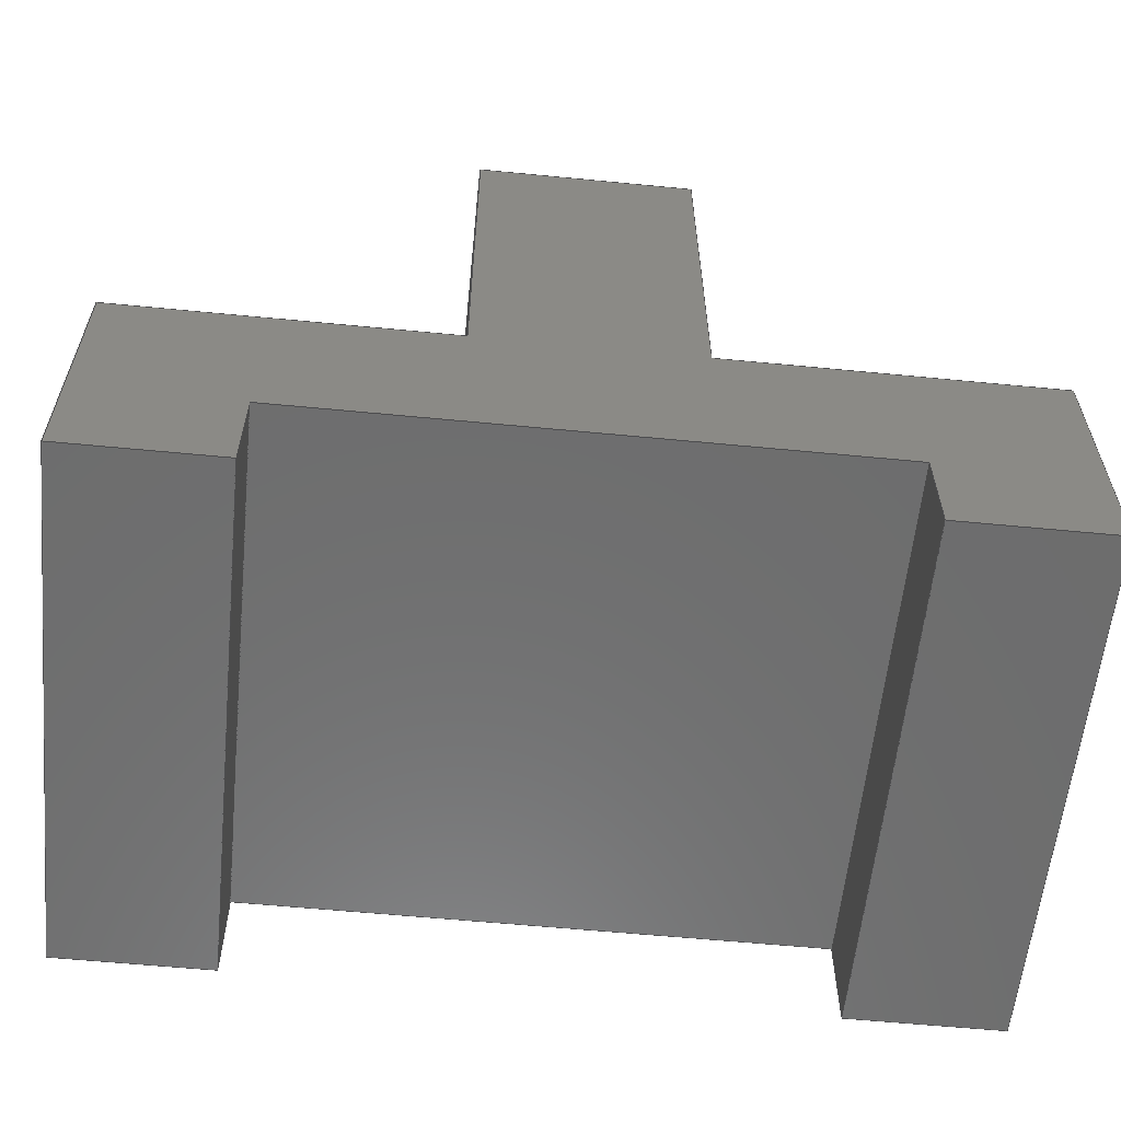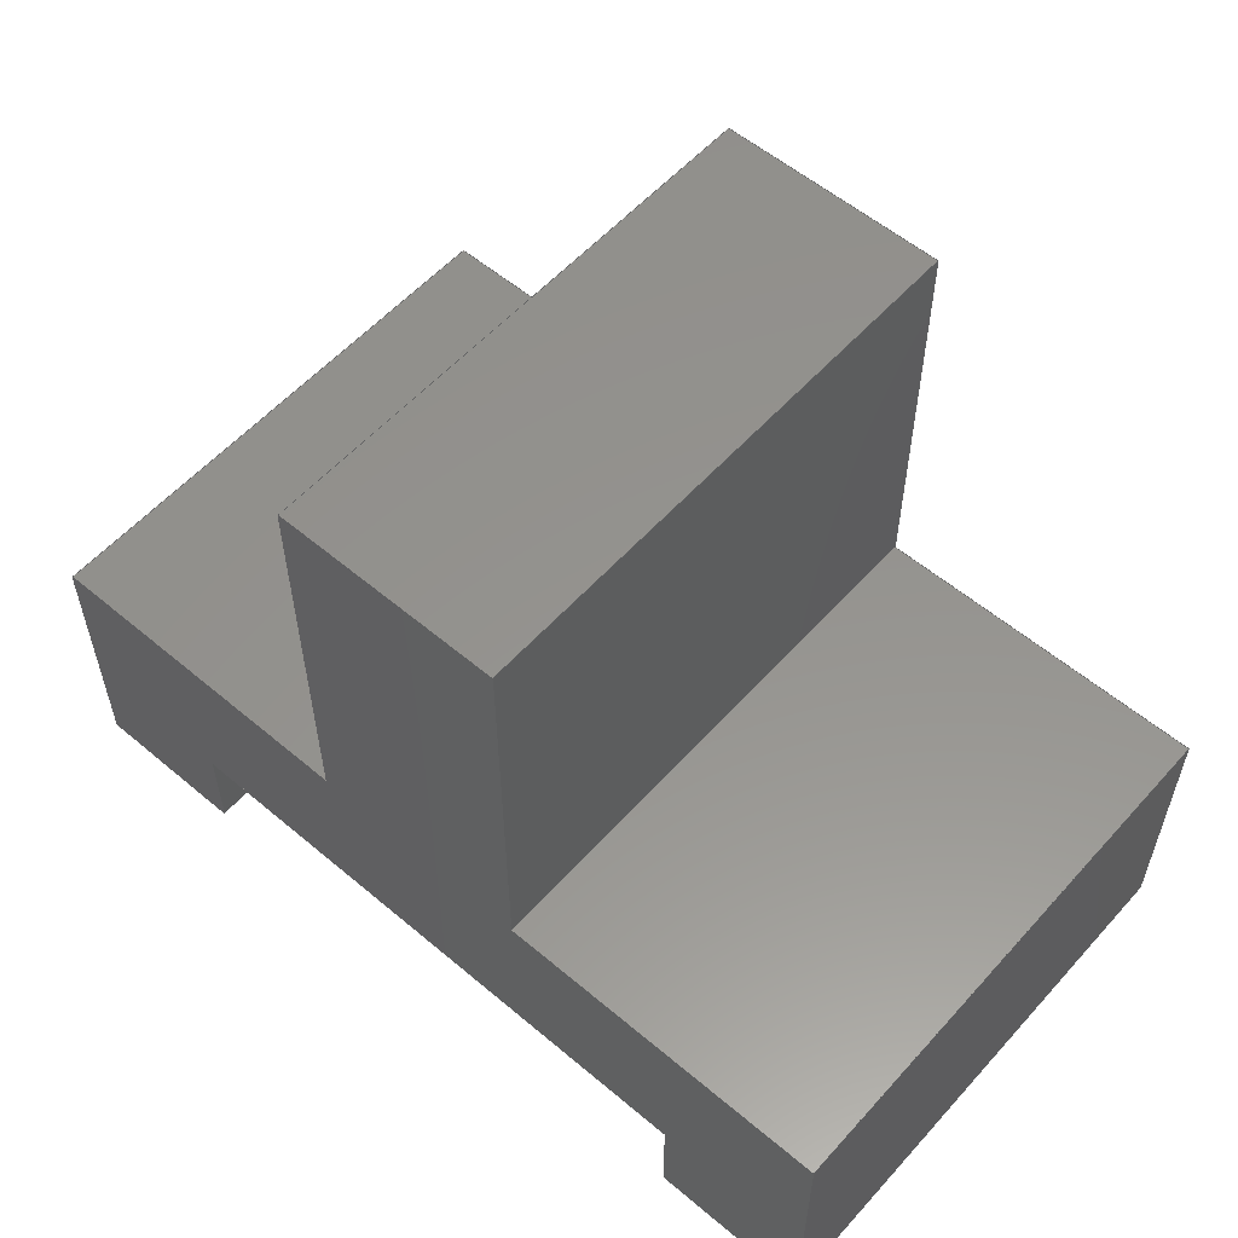
<metadata>
{"format":"step","ext":"step","renderer":"f3d","projection":"perspective","resolution":1024,"background":"white","views":[{"elev":-59.5,"azim":174.3,"up":"+Y"},{"elev":56.7,"azim":41.3,"up":"+Y"}]}
</metadata>
<code>
ISO-10303-21;
DATA;
#1=MECHANICAL_DESIGN_GEOMETRIC_PRESENTATION_REPRESENTATION('',(#4),#438);
#2=SHAPE_REPRESENTATION_RELATIONSHIP('SRR','None',#445,#3);
#3=ADVANCED_BREP_SHAPE_REPRESENTATION('',(#5),#437);
#4=STYLED_ITEM('',(#455),#5);
#5=MANIFOLD_SOLID_BREP('Body1',#266);
#6=FACE_OUTER_BOUND('',#20,.T.);
#7=FACE_OUTER_BOUND('',#21,.T.);
#8=FACE_OUTER_BOUND('',#22,.T.);
#9=FACE_OUTER_BOUND('',#23,.T.);
#10=FACE_OUTER_BOUND('',#24,.T.);
#11=FACE_OUTER_BOUND('',#25,.T.);
#12=FACE_OUTER_BOUND('',#26,.T.);
#13=FACE_OUTER_BOUND('',#27,.T.);
#14=FACE_OUTER_BOUND('',#28,.T.);
#15=FACE_OUTER_BOUND('',#29,.T.);
#16=FACE_OUTER_BOUND('',#30,.T.);
#17=FACE_OUTER_BOUND('',#31,.T.);
#18=FACE_OUTER_BOUND('',#32,.T.);
#19=FACE_OUTER_BOUND('',#33,.T.);
#20=EDGE_LOOP('',(#166,#167,#168,#169));
#21=EDGE_LOOP('',(#170,#171,#172,#173));
#22=EDGE_LOOP('',(#174,#175,#176,#177));
#23=EDGE_LOOP('',(#178,#179,#180,#181));
#24=EDGE_LOOP('',(#182,#183,#184,#185));
#25=EDGE_LOOP('',(#186,#187,#188,#189));
#26=EDGE_LOOP('',(#190,#191,#192,#193));
#27=EDGE_LOOP('',(#194,#195,#196,#197));
#28=EDGE_LOOP('',(#198,#199,#200,#201));
#29=EDGE_LOOP('',(#202,#203,#204,#205,#206,#207,#208,#209,#210,#211,#212,
#213));
#30=EDGE_LOOP('',(#214,#215,#216,#217));
#31=EDGE_LOOP('',(#218,#219,#220,#221));
#32=EDGE_LOOP('',(#222,#223,#224,#225,#226,#227,#228,#229,#230,#231,#232,
#233));
#33=EDGE_LOOP('',(#234,#235,#236,#237));
#34=LINE('',#364,#70);
#35=LINE('',#366,#71);
#36=LINE('',#368,#72);
#37=LINE('',#369,#73);
#38=LINE('',#372,#74);
#39=LINE('',#374,#75);
#40=LINE('',#375,#76);
#41=LINE('',#378,#77);
#42=LINE('',#380,#78);
#43=LINE('',#381,#79);
#44=LINE('',#384,#80);
#45=LINE('',#386,#81);
#46=LINE('',#387,#82);
#47=LINE('',#391,#83);
#48=LINE('',#393,#84);
#49=LINE('',#395,#85);
#50=LINE('',#396,#86);
#51=LINE('',#400,#87);
#52=LINE('',#402,#88);
#53=LINE('',#404,#89);
#54=LINE('',#405,#90);
#55=LINE('',#407,#91);
#56=LINE('',#408,#92);
#57=LINE('',#411,#93);
#58=LINE('',#413,#94);
#59=LINE('',#414,#95);
#60=LINE('',#417,#96);
#61=LINE('',#419,#97);
#62=LINE('',#420,#98);
#63=LINE('',#423,#99);
#64=LINE('',#424,#100);
#65=LINE('',#425,#101);
#66=LINE('',#428,#102);
#67=LINE('',#429,#103);
#68=LINE('',#431,#104);
#69=LINE('',#433,#105);
#70=VECTOR('',#298,1);
#71=VECTOR('',#299,1);
#72=VECTOR('',#300,1);
#73=VECTOR('',#301,1);
#74=VECTOR('',#304,1);
#75=VECTOR('',#305,1);
#76=VECTOR('',#306,1);
#77=VECTOR('',#309,1);
#78=VECTOR('',#310,1);
#79=VECTOR('',#311,1);
#80=VECTOR('',#314,1);
#81=VECTOR('',#315,1);
#82=VECTOR('',#316,1);
#83=VECTOR('',#319,1);
#84=VECTOR('',#320,1);
#85=VECTOR('',#321,1);
#86=VECTOR('',#322,1);
#87=VECTOR('',#325,1);
#88=VECTOR('',#326,1);
#89=VECTOR('',#327,1);
#90=VECTOR('',#328,1);
#91=VECTOR('',#331,1);
#92=VECTOR('',#332,1);
#93=VECTOR('',#335,1);
#94=VECTOR('',#336,1);
#95=VECTOR('',#337,1);
#96=VECTOR('',#340,1);
#97=VECTOR('',#341,1);
#98=VECTOR('',#342,1);
#99=VECTOR('',#345,1);
#100=VECTOR('',#346,1);
#101=VECTOR('',#347,1);
#102=VECTOR('',#350,1);
#103=VECTOR('',#351,1);
#104=VECTOR('',#354,1);
#105=VECTOR('',#357,1);
#106=VERTEX_POINT('',#362);
#107=VERTEX_POINT('',#363);
#108=VERTEX_POINT('',#365);
#109=VERTEX_POINT('',#367);
#110=VERTEX_POINT('',#371);
#111=VERTEX_POINT('',#373);
#112=VERTEX_POINT('',#377);
#113=VERTEX_POINT('',#379);
#114=VERTEX_POINT('',#383);
#115=VERTEX_POINT('',#385);
#116=VERTEX_POINT('',#389);
#117=VERTEX_POINT('',#390);
#118=VERTEX_POINT('',#392);
#119=VERTEX_POINT('',#394);
#120=VERTEX_POINT('',#398);
#121=VERTEX_POINT('',#399);
#122=VERTEX_POINT('',#401);
#123=VERTEX_POINT('',#403);
#124=VERTEX_POINT('',#410);
#125=VERTEX_POINT('',#412);
#126=VERTEX_POINT('',#416);
#127=VERTEX_POINT('',#418);
#128=VERTEX_POINT('',#422);
#129=VERTEX_POINT('',#427);
#130=EDGE_CURVE('',#106,#107,#34,.T.);
#131=EDGE_CURVE('',#108,#106,#35,.T.);
#132=EDGE_CURVE('',#109,#108,#36,.T.);
#133=EDGE_CURVE('',#107,#109,#37,.T.);
#134=EDGE_CURVE('',#110,#108,#38,.T.);
#135=EDGE_CURVE('',#111,#110,#39,.T.);
#136=EDGE_CURVE('',#109,#111,#40,.T.);
#137=EDGE_CURVE('',#112,#110,#41,.T.);
#138=EDGE_CURVE('',#113,#112,#42,.T.);
#139=EDGE_CURVE('',#111,#113,#43,.T.);
#140=EDGE_CURVE('',#107,#114,#44,.T.);
#141=EDGE_CURVE('',#114,#115,#45,.T.);
#142=EDGE_CURVE('',#115,#106,#46,.T.);
#143=EDGE_CURVE('',#116,#117,#47,.T.);
#144=EDGE_CURVE('',#118,#117,#48,.T.);
#145=EDGE_CURVE('',#119,#118,#49,.T.);
#146=EDGE_CURVE('',#116,#119,#50,.T.);
#147=EDGE_CURVE('',#120,#121,#51,.T.);
#148=EDGE_CURVE('',#122,#120,#52,.T.);
#149=EDGE_CURVE('',#122,#123,#53,.T.);
#150=EDGE_CURVE('',#121,#123,#54,.T.);
#151=EDGE_CURVE('',#117,#122,#55,.T.);
#152=EDGE_CURVE('',#123,#116,#56,.T.);
#153=EDGE_CURVE('',#118,#124,#57,.T.);
#154=EDGE_CURVE('',#124,#125,#58,.T.);
#155=EDGE_CURVE('',#125,#119,#59,.T.);
#156=EDGE_CURVE('',#121,#126,#60,.T.);
#157=EDGE_CURVE('',#126,#127,#61,.T.);
#158=EDGE_CURVE('',#127,#120,#62,.T.);
#159=EDGE_CURVE('',#125,#128,#63,.T.);
#160=EDGE_CURVE('',#112,#128,#64,.T.);
#161=EDGE_CURVE('',#126,#115,#65,.T.);
#162=EDGE_CURVE('',#124,#129,#66,.T.);
#163=EDGE_CURVE('',#128,#129,#67,.T.);
#164=EDGE_CURVE('',#127,#114,#68,.T.);
#165=EDGE_CURVE('',#129,#113,#69,.T.);
#166=ORIENTED_EDGE('',*,*,#130,.F.);
#167=ORIENTED_EDGE('',*,*,#131,.F.);
#168=ORIENTED_EDGE('',*,*,#132,.F.);
#169=ORIENTED_EDGE('',*,*,#133,.F.);
#170=ORIENTED_EDGE('',*,*,#132,.T.);
#171=ORIENTED_EDGE('',*,*,#134,.F.);
#172=ORIENTED_EDGE('',*,*,#135,.F.);
#173=ORIENTED_EDGE('',*,*,#136,.F.);
#174=ORIENTED_EDGE('',*,*,#135,.T.);
#175=ORIENTED_EDGE('',*,*,#137,.F.);
#176=ORIENTED_EDGE('',*,*,#138,.F.);
#177=ORIENTED_EDGE('',*,*,#139,.F.);
#178=ORIENTED_EDGE('',*,*,#130,.T.);
#179=ORIENTED_EDGE('',*,*,#140,.T.);
#180=ORIENTED_EDGE('',*,*,#141,.T.);
#181=ORIENTED_EDGE('',*,*,#142,.T.);
#182=ORIENTED_EDGE('',*,*,#143,.T.);
#183=ORIENTED_EDGE('',*,*,#144,.F.);
#184=ORIENTED_EDGE('',*,*,#145,.F.);
#185=ORIENTED_EDGE('',*,*,#146,.F.);
#186=ORIENTED_EDGE('',*,*,#147,.F.);
#187=ORIENTED_EDGE('',*,*,#148,.F.);
#188=ORIENTED_EDGE('',*,*,#149,.T.);
#189=ORIENTED_EDGE('',*,*,#150,.F.);
#190=ORIENTED_EDGE('',*,*,#149,.F.);
#191=ORIENTED_EDGE('',*,*,#151,.F.);
#192=ORIENTED_EDGE('',*,*,#143,.F.);
#193=ORIENTED_EDGE('',*,*,#152,.F.);
#194=ORIENTED_EDGE('',*,*,#145,.T.);
#195=ORIENTED_EDGE('',*,*,#153,.T.);
#196=ORIENTED_EDGE('',*,*,#154,.T.);
#197=ORIENTED_EDGE('',*,*,#155,.T.);
#198=ORIENTED_EDGE('',*,*,#147,.T.);
#199=ORIENTED_EDGE('',*,*,#156,.T.);
#200=ORIENTED_EDGE('',*,*,#157,.T.);
#201=ORIENTED_EDGE('',*,*,#158,.T.);
#202=ORIENTED_EDGE('',*,*,#150,.T.);
#203=ORIENTED_EDGE('',*,*,#152,.T.);
#204=ORIENTED_EDGE('',*,*,#146,.T.);
#205=ORIENTED_EDGE('',*,*,#155,.F.);
#206=ORIENTED_EDGE('',*,*,#159,.T.);
#207=ORIENTED_EDGE('',*,*,#160,.F.);
#208=ORIENTED_EDGE('',*,*,#137,.T.);
#209=ORIENTED_EDGE('',*,*,#134,.T.);
#210=ORIENTED_EDGE('',*,*,#131,.T.);
#211=ORIENTED_EDGE('',*,*,#142,.F.);
#212=ORIENTED_EDGE('',*,*,#161,.F.);
#213=ORIENTED_EDGE('',*,*,#156,.F.);
#214=ORIENTED_EDGE('',*,*,#154,.F.);
#215=ORIENTED_EDGE('',*,*,#162,.T.);
#216=ORIENTED_EDGE('',*,*,#163,.F.);
#217=ORIENTED_EDGE('',*,*,#159,.F.);
#218=ORIENTED_EDGE('',*,*,#157,.F.);
#219=ORIENTED_EDGE('',*,*,#161,.T.);
#220=ORIENTED_EDGE('',*,*,#141,.F.);
#221=ORIENTED_EDGE('',*,*,#164,.F.);
#222=ORIENTED_EDGE('',*,*,#148,.T.);
#223=ORIENTED_EDGE('',*,*,#158,.F.);
#224=ORIENTED_EDGE('',*,*,#164,.T.);
#225=ORIENTED_EDGE('',*,*,#140,.F.);
#226=ORIENTED_EDGE('',*,*,#133,.T.);
#227=ORIENTED_EDGE('',*,*,#136,.T.);
#228=ORIENTED_EDGE('',*,*,#139,.T.);
#229=ORIENTED_EDGE('',*,*,#165,.F.);
#230=ORIENTED_EDGE('',*,*,#162,.F.);
#231=ORIENTED_EDGE('',*,*,#153,.F.);
#232=ORIENTED_EDGE('',*,*,#144,.T.);
#233=ORIENTED_EDGE('',*,*,#151,.T.);
#234=ORIENTED_EDGE('',*,*,#138,.T.);
#235=ORIENTED_EDGE('',*,*,#160,.T.);
#236=ORIENTED_EDGE('',*,*,#163,.T.);
#237=ORIENTED_EDGE('',*,*,#165,.T.);
#238=PLANE('',#280);
#239=PLANE('',#281);
#240=PLANE('',#282);
#241=PLANE('',#283);
#242=PLANE('',#284);
#243=PLANE('',#285);
#244=PLANE('',#286);
#245=PLANE('',#287);
#246=PLANE('',#288);
#247=PLANE('',#289);
#248=PLANE('',#290);
#249=PLANE('',#291);
#250=PLANE('',#292);
#251=PLANE('',#293);
#252=ADVANCED_FACE('',(#6),#238,.T.);
#253=ADVANCED_FACE('',(#7),#239,.T.);
#254=ADVANCED_FACE('',(#8),#240,.T.);
#255=ADVANCED_FACE('',(#9),#241,.T.);
#256=ADVANCED_FACE('',(#10),#242,.F.);
#257=ADVANCED_FACE('',(#11),#243,.F.);
#258=ADVANCED_FACE('',(#12),#244,.F.);
#259=ADVANCED_FACE('',(#13),#245,.F.);
#260=ADVANCED_FACE('',(#14),#246,.F.);
#261=ADVANCED_FACE('',(#15),#247,.T.);
#262=ADVANCED_FACE('',(#16),#248,.T.);
#263=ADVANCED_FACE('',(#17),#249,.T.);
#264=ADVANCED_FACE('',(#18),#250,.T.);
#265=ADVANCED_FACE('',(#19),#251,.T.);
#266=CLOSED_SHELL('',(#252,#253,#254,#255,#256,#257,#258,#259,#260,#261,
#262,#263,#264,#265));
#267=DERIVED_UNIT_ELEMENT(#269,1);
#268=DERIVED_UNIT_ELEMENT(#440,3);
#269=(
MASS_UNIT()
NAMED_UNIT(*)
SI_UNIT(.KILO.,.GRAM.)
);
#270=DERIVED_UNIT((#267,#268));
#271=MEASURE_REPRESENTATION_ITEM('density measure',
POSITIVE_RATIO_MEASURE(7850),#270);
#272=PROPERTY_DEFINITION_REPRESENTATION(#277,#274);
#273=PROPERTY_DEFINITION_REPRESENTATION(#278,#275);
#274=REPRESENTATION('material name',(#276),#437);
#275=REPRESENTATION('density',(#271),#437);
#276=DESCRIPTIVE_REPRESENTATION_ITEM('Steel','Steel');
#277=PROPERTY_DEFINITION('material property','material name',#447);
#278=PROPERTY_DEFINITION('material property','density of part',#447);
#279=AXIS2_PLACEMENT_3D('placement',#360,#294,#295);
#280=AXIS2_PLACEMENT_3D('',#361,#296,#297);
#281=AXIS2_PLACEMENT_3D('',#370,#302,#303);
#282=AXIS2_PLACEMENT_3D('',#376,#307,#308);
#283=AXIS2_PLACEMENT_3D('',#382,#312,#313);
#284=AXIS2_PLACEMENT_3D('',#388,#317,#318);
#285=AXIS2_PLACEMENT_3D('',#397,#323,#324);
#286=AXIS2_PLACEMENT_3D('',#406,#329,#330);
#287=AXIS2_PLACEMENT_3D('',#409,#333,#334);
#288=AXIS2_PLACEMENT_3D('',#415,#338,#339);
#289=AXIS2_PLACEMENT_3D('',#421,#343,#344);
#290=AXIS2_PLACEMENT_3D('',#426,#348,#349);
#291=AXIS2_PLACEMENT_3D('',#430,#352,#353);
#292=AXIS2_PLACEMENT_3D('',#432,#355,#356);
#293=AXIS2_PLACEMENT_3D('',#434,#358,#359);
#294=DIRECTION('axis',(0,0,1));
#295=DIRECTION('refdir',(1,0,0));
#296=DIRECTION('center_axis',(-1,-7.635e-17,0));
#297=DIRECTION('ref_axis',(7.635e-17,-1,0));
#298=DIRECTION('',(0,0,-1));
#299=DIRECTION('',(7.635e-17,-1,0));
#300=DIRECTION('',(0,0,1));
#301=DIRECTION('',(-7.635e-17,1,0));
#302=DIRECTION('center_axis',(0,1,0));
#303=DIRECTION('ref_axis',(-1,0,0));
#304=DIRECTION('',(-1,0,0));
#305=DIRECTION('',(0,0,1));
#306=DIRECTION('',(1,0,0));
#307=DIRECTION('center_axis',(1,7.635e-17,0));
#308=DIRECTION('ref_axis',(-7.635e-17,1,0));
#309=DIRECTION('',(-7.635e-17,1,0));
#310=DIRECTION('',(0,0,1));
#311=DIRECTION('',(7.635e-17,-1,0));
#312=DIRECTION('center_axis',(0,1,0));
#313=DIRECTION('ref_axis',(0,0,1));
#314=DIRECTION('',(-1,0,0));
#315=DIRECTION('',(0,0,1));
#316=DIRECTION('',(1,0,0));
#317=DIRECTION('center_axis',(1,0,0));
#318=DIRECTION('ref_axis',(0,1,0));
#319=DIRECTION('',(0,0,-1));
#320=DIRECTION('',(0,1,0));
#321=DIRECTION('',(0,0,-1));
#322=DIRECTION('',(0,-1,0));
#323=DIRECTION('center_axis',(-1,0,0));
#324=DIRECTION('ref_axis',(0,-1,0));
#325=DIRECTION('',(0,0,1));
#326=DIRECTION('',(0,-1,0));
#327=DIRECTION('',(0,0,1));
#328=DIRECTION('',(0,1,0));
#329=DIRECTION('center_axis',(0,1,0));
#330=DIRECTION('ref_axis',(-1,0,0));
#331=DIRECTION('',(-1,0,0));
#332=DIRECTION('',(1,0,0));
#333=DIRECTION('center_axis',(0,1,0));
#334=DIRECTION('ref_axis',(1,0,0));
#335=DIRECTION('',(1,0,0));
#336=DIRECTION('',(0,0,1));
#337=DIRECTION('',(-1,0,0));
#338=DIRECTION('center_axis',(0,1,0));
#339=DIRECTION('ref_axis',(1,0,0));
#340=DIRECTION('',(-1,0,0));
#341=DIRECTION('',(0,0,-1));
#342=DIRECTION('',(1,0,0));
#343=DIRECTION('center_axis',(0,0,1));
#344=DIRECTION('ref_axis',(1,0,0));
#345=DIRECTION('',(0,1,0));
#346=DIRECTION('',(1,0,0));
#347=DIRECTION('',(0,1,0));
#348=DIRECTION('center_axis',(1,0,0));
#349=DIRECTION('ref_axis',(0,0,-1));
#350=DIRECTION('',(0,1,0));
#351=DIRECTION('',(0,0,-1));
#352=DIRECTION('center_axis',(-1,0,0));
#353=DIRECTION('ref_axis',(0,0,1));
#354=DIRECTION('',(0,1,0));
#355=DIRECTION('center_axis',(0,0,-1));
#356=DIRECTION('ref_axis',(-1,0,0));
#357=DIRECTION('',(-1,0,0));
#358=DIRECTION('center_axis',(0,1,0));
#359=DIRECTION('ref_axis',(0,0,1));
#360=CARTESIAN_POINT('',(0,0,0));
#361=CARTESIAN_POINT('Origin',(-1.587,9.627,0));
#362=CARTESIAN_POINT('',(-1.587,3.81,3.81));
#363=CARTESIAN_POINT('',(-1.587,3.81,-3.81));
#364=CARTESIAN_POINT('',(-1.587,3.81,0));
#365=CARTESIAN_POINT('',(-1.587,9.627,3.81));
#366=CARTESIAN_POINT('',(-1.587,3.81,3.81));
#367=CARTESIAN_POINT('',(-1.587,9.627,-3.81));
#368=CARTESIAN_POINT('',(-1.587,9.627,0));
#369=CARTESIAN_POINT('',(-1.587,3.81,-3.81));
#370=CARTESIAN_POINT('Origin',(1.587,9.627,0));
#371=CARTESIAN_POINT('',(1.587,9.627,3.81));
#372=CARTESIAN_POINT('',(-1.587,9.627,3.81));
#373=CARTESIAN_POINT('',(1.587,9.627,-3.81));
#374=CARTESIAN_POINT('',(1.587,9.627,0));
#375=CARTESIAN_POINT('',(-1.587,9.627,-3.81));
#376=CARTESIAN_POINT('Origin',(1.587,3.81,0));
#377=CARTESIAN_POINT('',(1.587,3.81,3.81));
#378=CARTESIAN_POINT('',(1.587,9.627,3.81));
#379=CARTESIAN_POINT('',(1.587,3.81,-3.81));
#380=CARTESIAN_POINT('',(1.587,3.81,0));
#381=CARTESIAN_POINT('',(1.587,9.627,-3.81));
#382=CARTESIAN_POINT('Origin',(0,3.81,0));
#383=CARTESIAN_POINT('',(-6.35,3.81,-3.81));
#384=CARTESIAN_POINT('',(-6.35,3.81,-3.81));
#385=CARTESIAN_POINT('',(-6.35,3.81,3.81));
#386=CARTESIAN_POINT('',(-6.35,3.81,3.81));
#387=CARTESIAN_POINT('',(6.35,3.81,3.81));
#388=CARTESIAN_POINT('Origin',(4.128,0,0));
#389=CARTESIAN_POINT('',(4.128,1.422,3.81));
#390=CARTESIAN_POINT('',(4.128,1.422,-3.81));
#391=CARTESIAN_POINT('',(4.128,1.422,0));
#392=CARTESIAN_POINT('',(4.128,0,-3.81));
#393=CARTESIAN_POINT('',(4.128,0,-3.81));
#394=CARTESIAN_POINT('',(4.128,0,3.81));
#395=CARTESIAN_POINT('',(4.128,0,0));
#396=CARTESIAN_POINT('',(4.128,0,3.81));
#397=CARTESIAN_POINT('Origin',(-4.128,1.422,0));
#398=CARTESIAN_POINT('',(-4.128,0,-3.81));
#399=CARTESIAN_POINT('',(-4.128,0,3.81));
#400=CARTESIAN_POINT('',(-4.128,0,0));
#401=CARTESIAN_POINT('',(-4.128,1.422,-3.81));
#402=CARTESIAN_POINT('',(-4.128,0.7112,-3.81));
#403=CARTESIAN_POINT('',(-4.128,1.422,3.81));
#404=CARTESIAN_POINT('',(-4.128,1.422,0));
#405=CARTESIAN_POINT('',(-4.128,0.7112,3.81));
#406=CARTESIAN_POINT('Origin',(4.128,1.422,0));
#407=CARTESIAN_POINT('',(5.239,1.422,-3.81));
#408=CARTESIAN_POINT('',(-1.111,1.422,3.81));
#409=CARTESIAN_POINT('Origin',(0,0,0));
#410=CARTESIAN_POINT('',(6.35,0,-3.81));
#411=CARTESIAN_POINT('',(-6.35,0,-3.81));
#412=CARTESIAN_POINT('',(6.35,0,3.81));
#413=CARTESIAN_POINT('',(6.35,0,-3.81));
#414=CARTESIAN_POINT('',(6.35,0,3.81));
#415=CARTESIAN_POINT('Origin',(0,0,0));
#416=CARTESIAN_POINT('',(-6.35,0,3.81));
#417=CARTESIAN_POINT('',(6.35,0,3.81));
#418=CARTESIAN_POINT('',(-6.35,0,-3.81));
#419=CARTESIAN_POINT('',(-6.35,0,3.81));
#420=CARTESIAN_POINT('',(-6.35,0,-3.81));
#421=CARTESIAN_POINT('Origin',(-6.35,0,3.81));
#422=CARTESIAN_POINT('',(6.35,3.81,3.81));
#423=CARTESIAN_POINT('',(6.35,0,3.81));
#424=CARTESIAN_POINT('',(6.35,3.81,3.81));
#425=CARTESIAN_POINT('',(-6.35,0,3.81));
#426=CARTESIAN_POINT('Origin',(6.35,0,3.81));
#427=CARTESIAN_POINT('',(6.35,3.81,-3.81));
#428=CARTESIAN_POINT('',(6.35,0,-3.81));
#429=CARTESIAN_POINT('',(6.35,3.81,-3.81));
#430=CARTESIAN_POINT('Origin',(-6.35,0,-3.81));
#431=CARTESIAN_POINT('',(-6.35,0,-3.81));
#432=CARTESIAN_POINT('Origin',(6.35,0,-3.81));
#433=CARTESIAN_POINT('',(-6.35,3.81,-3.81));
#434=CARTESIAN_POINT('Origin',(0,3.81,0));
#435=UNCERTAINTY_MEASURE_WITH_UNIT(LENGTH_MEASURE(0.001),#439,
'DISTANCE_ACCURACY_VALUE',
'Maximum model space distance between geometric entities at asserted c
onnectivities');
#436=UNCERTAINTY_MEASURE_WITH_UNIT(LENGTH_MEASURE(0.001),#439,
'DISTANCE_ACCURACY_VALUE',
'Maximum model space distance between geometric entities at asserted c
onnectivities');
#437=(
GEOMETRIC_REPRESENTATION_CONTEXT(3)
GLOBAL_UNCERTAINTY_ASSIGNED_CONTEXT((#435))
GLOBAL_UNIT_ASSIGNED_CONTEXT((#439,#441,#442))
REPRESENTATION_CONTEXT('','3D')
);
#438=(
GEOMETRIC_REPRESENTATION_CONTEXT(3)
GLOBAL_UNCERTAINTY_ASSIGNED_CONTEXT((#436))
GLOBAL_UNIT_ASSIGNED_CONTEXT((#439,#441,#442))
REPRESENTATION_CONTEXT('','3D')
);
#439=(
LENGTH_UNIT()
NAMED_UNIT(*)
SI_UNIT(.CENTI.,.METRE.)
);
#440=(
LENGTH_UNIT()
NAMED_UNIT(*)
SI_UNIT($,.METRE.)
);
#441=(
NAMED_UNIT(*)
PLANE_ANGLE_UNIT()
SI_UNIT($,.RADIAN.)
);
#442=(
NAMED_UNIT(*)
SI_UNIT($,.STERADIAN.)
SOLID_ANGLE_UNIT()
);
#443=SHAPE_DEFINITION_REPRESENTATION(#444,#445);
#444=PRODUCT_DEFINITION_SHAPE('',$,#447);
#445=SHAPE_REPRESENTATION('',(#279),#437);
#446=PRODUCT_DEFINITION_CONTEXT('part definition',#451,'design');
#447=PRODUCT_DEFINITION('Untitled','Untitled',#448,#446);
#448=PRODUCT_DEFINITION_FORMATION('',$,#453);
#449=PRODUCT_RELATED_PRODUCT_CATEGORY('Untitled','Untitled',(#453));
#450=APPLICATION_PROTOCOL_DEFINITION('international standard',
'automotive_design',2009,#451);
#451=APPLICATION_CONTEXT(
'Core Data for Automotive Mechanical Design Process');
#452=PRODUCT_CONTEXT('part definition',#451,'mechanical');
#453=PRODUCT('Untitled','Untitled',$,(#452));
#454=PRESENTATION_STYLE_ASSIGNMENT((#456));
#455=PRESENTATION_STYLE_ASSIGNMENT((#457));
#456=SURFACE_STYLE_USAGE(.BOTH.,#458);
#457=SURFACE_STYLE_USAGE(.BOTH.,#459);
#458=SURFACE_SIDE_STYLE('',(#460));
#459=SURFACE_SIDE_STYLE('',(#461));
#460=SURFACE_STYLE_FILL_AREA(#462);
#461=SURFACE_STYLE_FILL_AREA(#463);
#462=FILL_AREA_STYLE('Steel - Satin',(#464));
#463=FILL_AREA_STYLE('Copper - Polished',(#465));
#464=FILL_AREA_STYLE_COLOUR('Steel - Satin',#466);
#465=FILL_AREA_STYLE_COLOUR('Copper - Polished',#467);
#466=COLOUR_RGB('Steel - Satin',0.6275,0.6275,0.6275);
#467=COLOUR_RGB('Copper - Polished',0.9294,0.8078,
0.7647);
ENDSEC;
END-ISO-10303-21;

</code>
